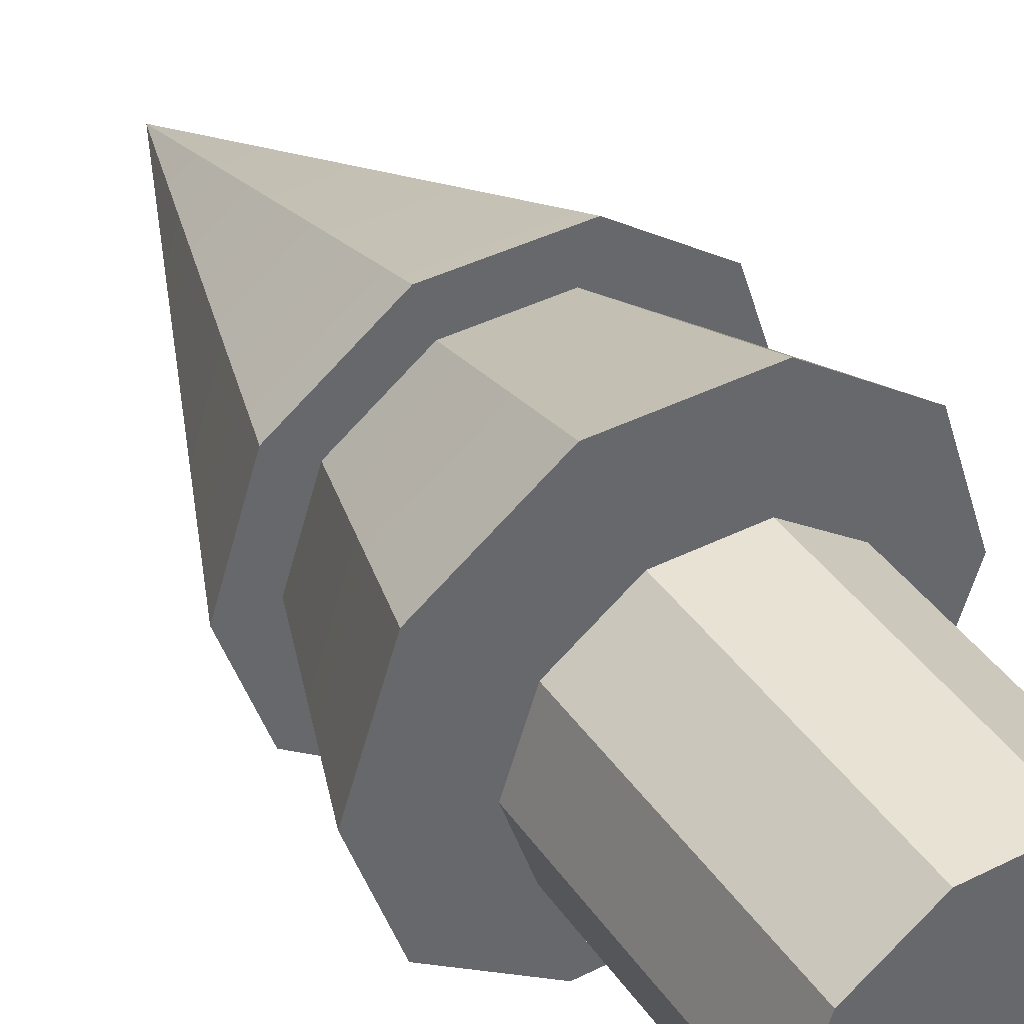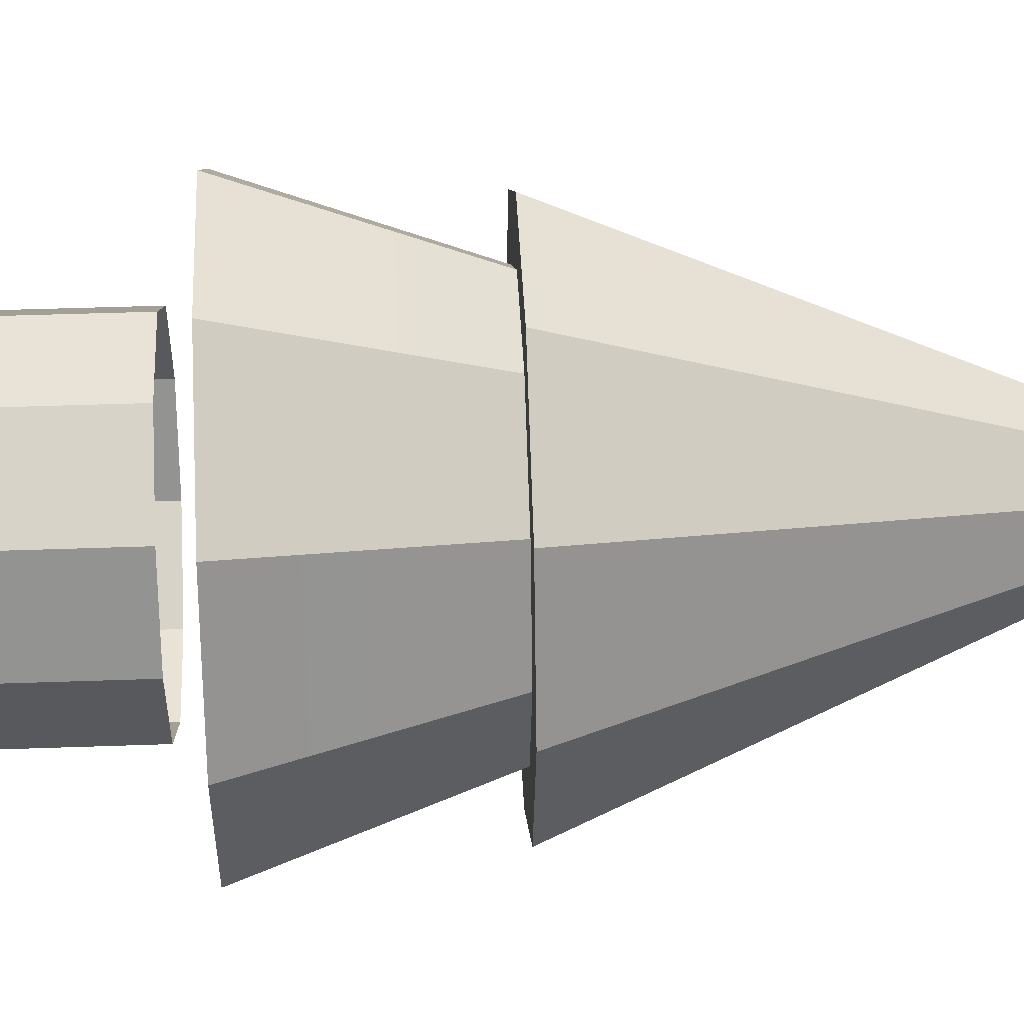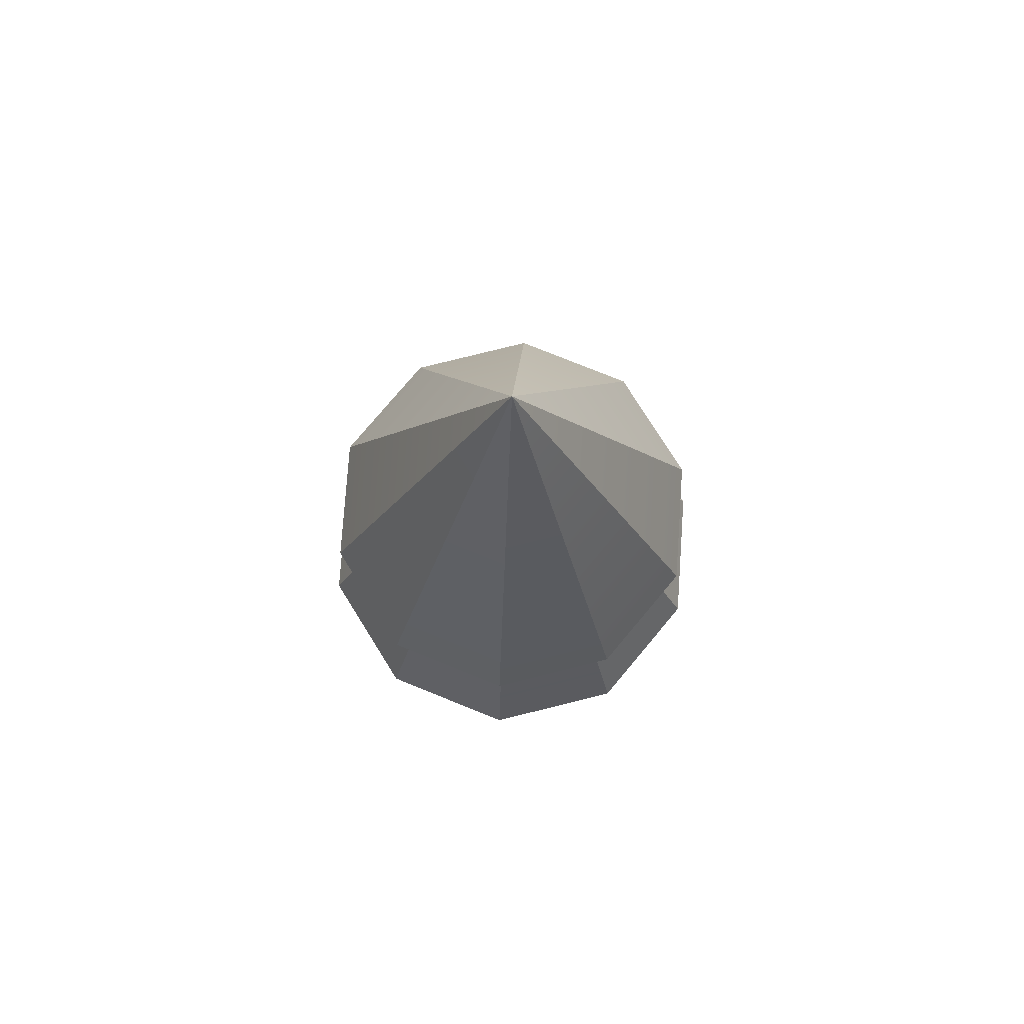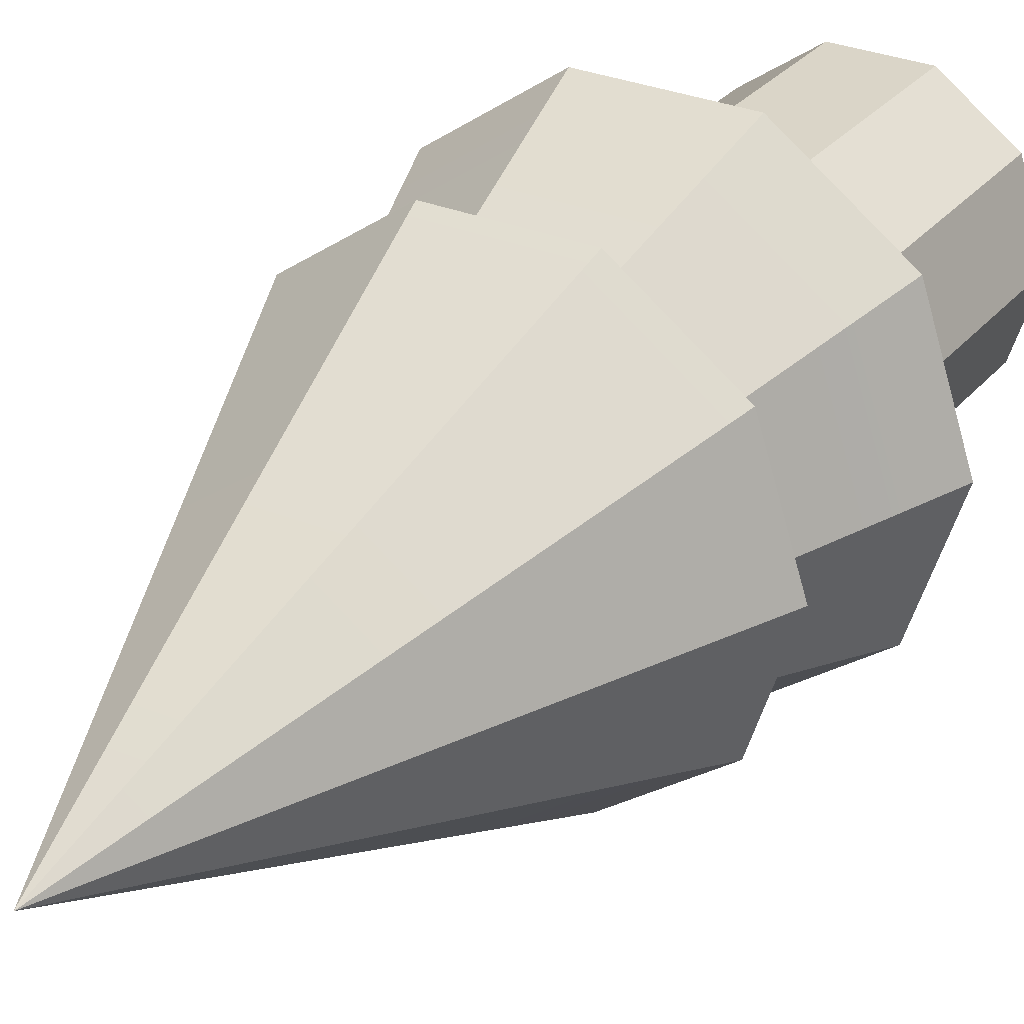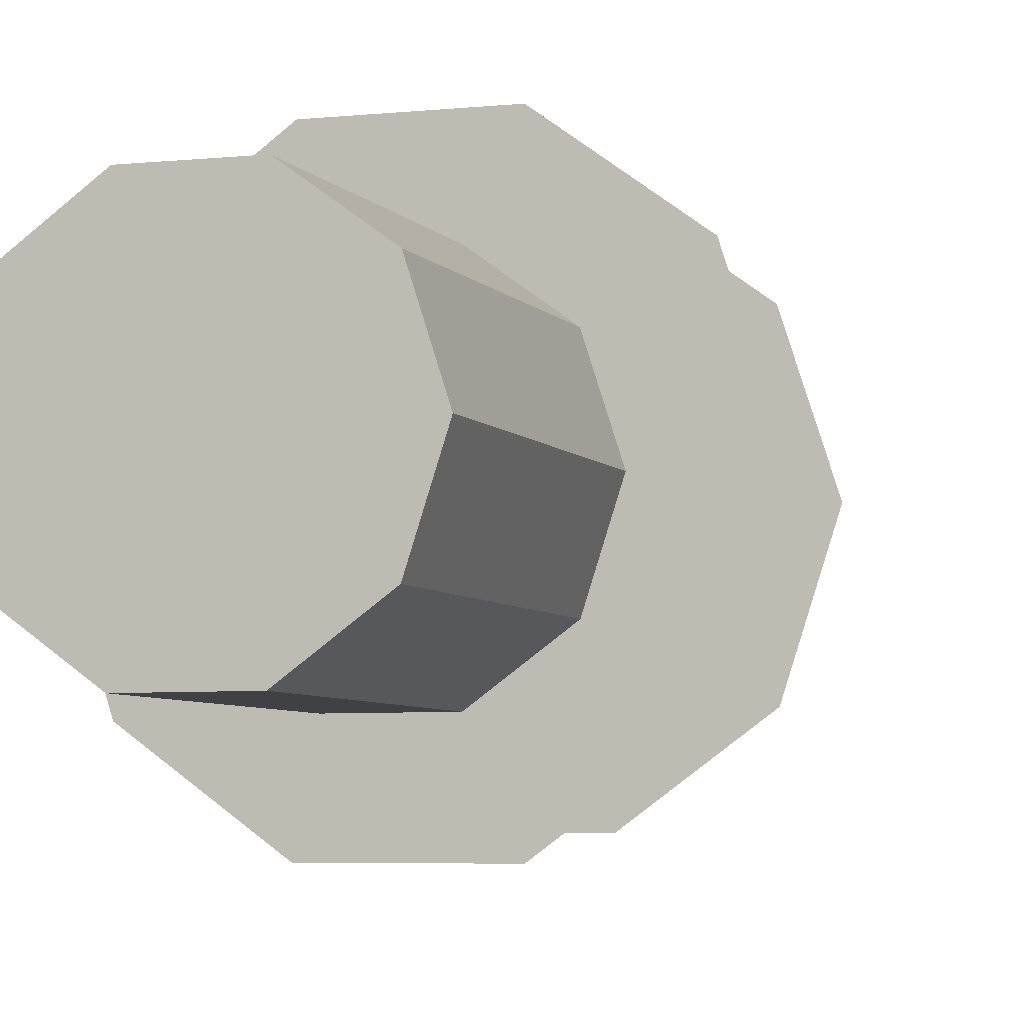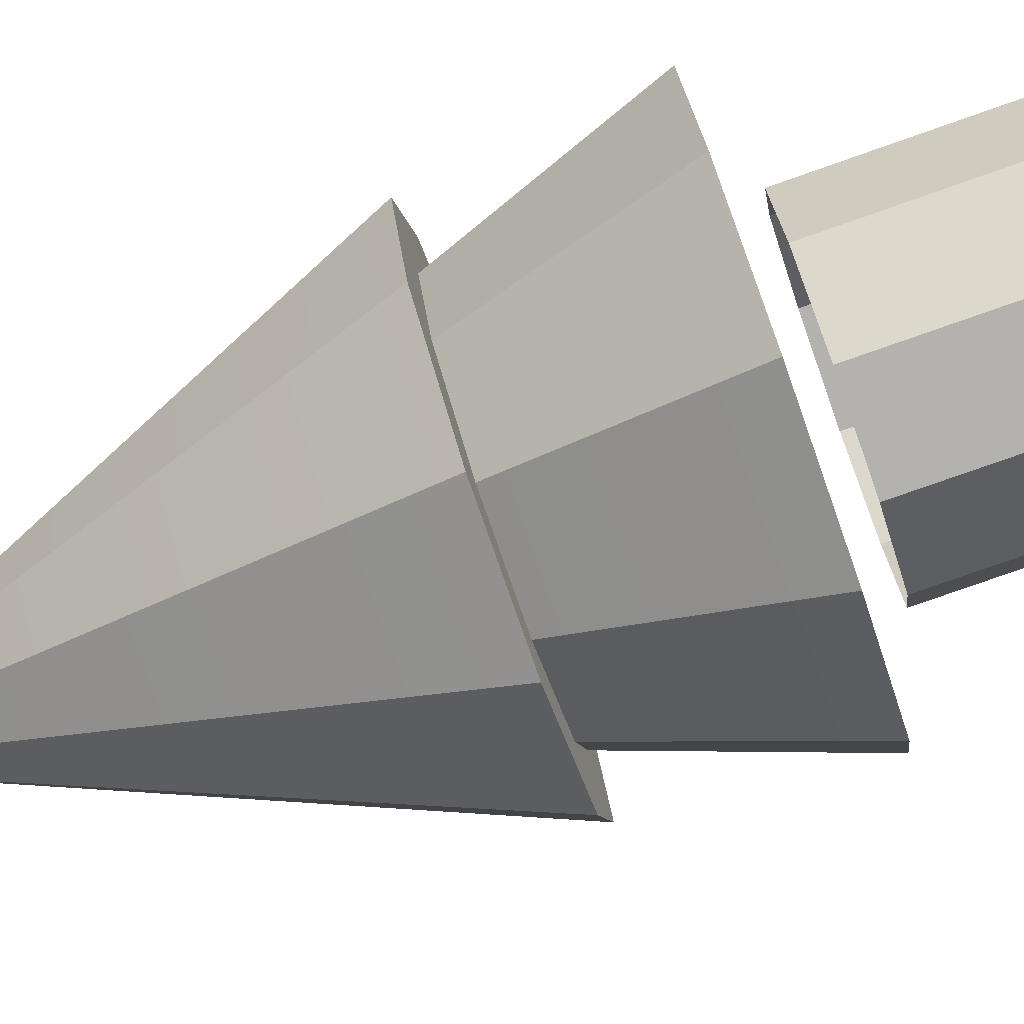
<metadata>
{"format":"obj","ext":"obj","renderer":"f3d","projection":"perspective","resolution":1024,"background":"white","views":[{"elev":40.6,"azim":-31.5,"up":"+Z"},{"elev":41.7,"azim":87.5,"up":"+Z"},{"elev":77.4,"azim":-158.0,"up":"+Y"},{"elev":29.4,"azim":-148.5,"up":"+Z"},{"elev":-5.3,"azim":18.8,"up":"+Z"},{"elev":-79.7,"azim":-70.7,"up":"+Z"}]}
</metadata>
<code>
v 1.177 0 -0.8549
v 0.4494 0 -1.383
v 1.177 2.971 -0.8549
v 1.177 2.971 -0.8549
v 0.4494 0 -1.383
v 0.4494 2.971 -1.383
v 0.4494 0 -1.383
v -0.4494 0 -1.383
v 0.4494 2.971 -1.383
v 0.4494 2.971 -1.383
v -0.4494 0 -1.383
v -0.4494 2.971 -1.383
v -0.4494 0 -1.383
v -1.177 0 -0.8549
v -0.4494 2.971 -1.383
v -0.4494 2.971 -1.383
v -1.177 0 -0.8549
v -1.177 2.971 -0.8549
v -1.177 0 -0.8549
v -1.454 0 0
v -1.177 2.971 -0.8549
v -1.177 2.971 -0.8549
v -1.454 0 0
v -1.454 2.971 0
v -1.454 0 0
v -1.177 0 0.8549
v -1.454 2.971 0
v -1.454 2.971 0
v -1.177 0 0.8549
v -1.177 2.971 0.8549
v -1.177 0 0.8549
v -0.4494 0 1.383
v -1.177 2.971 0.8549
v -1.177 2.971 0.8549
v -0.4494 0 1.383
v -0.4494 2.971 1.383
v -0.4494 0 1.383
v 0.4494 0 1.383
v -0.4494 2.971 1.383
v -0.4494 2.971 1.383
v 0.4494 0 1.383
v 0.4494 2.971 1.383
v 0.4494 0 1.383
v 1.177 0 0.8549
v 0.4494 2.971 1.383
v 0.4494 2.971 1.383
v 1.177 0 0.8549
v 1.177 2.971 0.8549
v 1.177 0 0.8549
v 1.454 0 0
v 1.177 2.971 0.8549
v 1.177 2.971 0.8549
v 1.454 0 0
v 1.454 2.971 0
v 1.454 0 0
v 1.177 0 -0.8549
v 1.454 2.971 0
v 1.454 2.971 0
v 1.177 0 -0.8549
v 1.177 2.971 -0.8549
v 0.4494 0 -1.383
v 1.177 0 -0.8549
v 0 0 0
v -0.4494 0 -1.383
v 0.4494 0 -1.383
v 0 0 0
v -1.177 0 -0.8549
v -0.4494 0 -1.383
v 0 0 0
v -1.454 0 0
v -1.177 0 -0.8549
v 0 0 0
v -1.177 0 0.8549
v -1.454 0 0
v 0 0 0
v -0.4494 0 1.383
v -1.177 0 0.8549
v 0 0 0
v 0.4494 0 1.383
v -0.4494 0 1.383
v 0 0 0
v 1.177 0 0.8549
v 0.4494 0 1.383
v 0 0 0
v 1.454 0 0
v 1.177 0 0.8549
v 0 0 0
v 1.177 0 -0.8549
v 1.454 0 0
v 0 0 0
v 1.771 5.249 -1.287
v 2.189 5.249 0
v 0.6764 5.249 -2.082
v 2.189 5.249 0
v 1.771 5.249 1.287
v 0.6764 5.249 -2.082
v 1.771 5.249 1.287
v 0.6764 5.249 2.082
v 0.6764 5.249 -2.082
v 0.6764 5.249 2.082
v -0.6764 5.249 2.082
v 0.6764 5.249 -2.082
v -0.6764 5.249 2.082
v -1.771 5.249 1.287
v 0.6764 5.249 -2.082
v -1.771 5.249 1.287
v -2.189 5.249 0
v 0.6764 5.249 -2.082
v -2.189 5.249 0
v -1.771 5.249 -1.287
v 0.6764 5.249 -2.082
v -1.771 5.249 -1.287
v -0.6764 5.249 -2.082
v 0.6764 5.249 -2.082
v 1.771 5.249 -1.287
v 0.6764 5.249 -2.082
v 0 10.39 0
v 0.6764 5.249 -2.082
v -0.6764 5.249 -2.082
v 0 10.39 0
v -0.6764 5.249 -2.082
v -1.771 5.249 -1.287
v 0 10.39 0
v -1.771 5.249 -1.287
v -2.189 5.249 0
v 0 10.39 0
v -2.189 5.249 0
v -1.771 5.249 1.287
v 0 10.39 0
v -1.771 5.249 1.287
v -0.6764 5.249 2.082
v 0 10.39 0
v -0.6764 5.249 2.082
v 0.6764 5.249 2.082
v 0 10.39 0
v 0.6764 5.249 2.082
v 1.771 5.249 1.287
v 0 10.39 0
v 1.771 5.249 1.287
v 2.189 5.249 0
v 0 10.39 0
v 2.189 5.249 0
v 1.771 5.249 -1.287
v 0 10.39 0
v 1.93 3.267 -1.402
v 2.386 3.267 0
v 0.7372 3.267 -2.269
v 2.386 3.267 0
v 1.93 3.267 1.402
v 0.7372 3.267 -2.269
v 1.93 3.267 1.402
v 0.7372 3.267 2.269
v 0.7372 3.267 -2.269
v 0.7372 3.267 2.269
v -0.7372 3.267 2.269
v 0.7372 3.267 -2.269
v -0.7372 3.267 2.269
v -1.93 3.267 1.402
v 0.7372 3.267 -2.269
v -1.93 3.267 1.402
v -2.386 3.267 0
v 0.7372 3.267 -2.269
v -2.386 3.267 0
v -1.93 3.267 -1.402
v 0.7372 3.267 -2.269
v -1.93 3.267 -1.402
v -0.7372 3.267 -2.269
v 0.7372 3.267 -2.269
v 1.93 3.267 -1.402
v 0.7372 3.267 -2.269
v 0 9.88 0
v 0.7372 3.267 -2.269
v -0.7372 3.267 -2.269
v 0 9.88 0
v -0.7372 3.267 -2.269
v -1.93 3.267 -1.402
v 0 9.88 0
v -1.93 3.267 -1.402
v -2.386 3.267 0
v 0 9.88 0
v -2.386 3.267 0
v -1.93 3.267 1.402
v 0 9.88 0
v -1.93 3.267 1.402
v -0.7372 3.267 2.269
v 0 9.88 0
v -0.7372 3.267 2.269
v 0.7372 3.267 2.269
v 0 9.88 0
v 0.7372 3.267 2.269
v 1.93 3.267 1.402
v 0 9.88 0
v 1.93 3.267 1.402
v 2.386 3.267 0
v 0 9.88 0
v 2.386 3.267 0
v 1.93 3.267 -1.402
v 0 9.88 0
v 1.177 0 -0.8549
v 0.4494 0 -1.383
v 1.177 2.971 -0.8549
v 1.177 2.971 -0.8549
v 0.4494 0 -1.383
v 0.4494 2.971 -1.383
v 0.4494 0 -1.383
v -0.4494 0 -1.383
v 0.4494 2.971 -1.383
v 0.4494 2.971 -1.383
v -0.4494 0 -1.383
v -0.4494 2.971 -1.383
v -0.4494 0 -1.383
v -1.177 0 -0.8549
v -0.4494 2.971 -1.383
v -0.4494 2.971 -1.383
v -1.177 0 -0.8549
v -1.177 2.971 -0.8549
v -1.177 0 -0.8549
v -1.454 0 0
v -1.177 2.971 -0.8549
v -1.177 2.971 -0.8549
v -1.454 0 0
v -1.454 2.971 0
v -1.454 0 0
v -1.177 0 0.8549
v -1.454 2.971 0
v -1.454 2.971 0
v -1.177 0 0.8549
v -1.177 2.971 0.8549
v -1.177 0 0.8549
v -0.4494 0 1.383
v -1.177 2.971 0.8549
v -1.177 2.971 0.8549
v -0.4494 0 1.383
v -0.4494 2.971 1.383
v -0.4494 0 1.383
v 0.4494 0 1.383
v -0.4494 2.971 1.383
v -0.4494 2.971 1.383
v 0.4494 0 1.383
v 0.4494 2.971 1.383
v 0.4494 0 1.383
v 1.177 0 0.8549
v 0.4494 2.971 1.383
v 0.4494 2.971 1.383
v 1.177 0 0.8549
v 1.177 2.971 0.8549
v 1.177 0 0.8549
v 1.454 0 0
v 1.177 2.971 0.8549
v 1.177 2.971 0.8549
v 1.454 0 0
v 1.454 2.971 0
v 1.454 0 0
v 1.177 0 -0.8549
v 1.454 2.971 0
v 1.454 2.971 0
v 1.177 0 -0.8549
v 1.177 2.971 -0.8549
v 0.4494 0 -1.383
v 1.177 0 -0.8549
v 0 0 0
v -0.4494 0 -1.383
v 0.4494 0 -1.383
v 0 0 0
v -1.177 0 -0.8549
v -0.4494 0 -1.383
v 0 0 0
v -1.454 0 0
v -1.177 0 -0.8549
v 0 0 0
v -1.177 0 0.8549
v -1.454 0 0
v 0 0 0
v -0.4494 0 1.383
v -1.177 0 0.8549
v 0 0 0
v 0.4494 0 1.383
v -0.4494 0 1.383
v 0 0 0
v 1.177 0 0.8549
v 0.4494 0 1.383
v 0 0 0
v 1.454 0 0
v 1.177 0 0.8549
v 0 0 0
v 1.177 0 -0.8549
v 1.454 0 0
v 0 0 0
v 1.771 5.249 -1.287
v 2.189 5.249 0
v 0.6764 5.249 -2.082
v 2.189 5.249 0
v 1.771 5.249 1.287
v 0.6764 5.249 -2.082
v 1.771 5.249 1.287
v 0.6764 5.249 2.082
v 0.6764 5.249 -2.082
v 0.6764 5.249 2.082
v -0.6764 5.249 2.082
v 0.6764 5.249 -2.082
v -0.6764 5.249 2.082
v -1.771 5.249 1.287
v 0.6764 5.249 -2.082
v -1.771 5.249 1.287
v -2.189 5.249 0
v 0.6764 5.249 -2.082
v -2.189 5.249 0
v -1.771 5.249 -1.287
v 0.6764 5.249 -2.082
v -1.771 5.249 -1.287
v -0.6764 5.249 -2.082
v 0.6764 5.249 -2.082
v 1.771 5.249 -1.287
v 0.6764 5.249 -2.082
v 0 10.39 0
v 0.6764 5.249 -2.082
v -0.6764 5.249 -2.082
v 0 10.39 0
v -0.6764 5.249 -2.082
v -1.771 5.249 -1.287
v 0 10.39 0
v -1.771 5.249 -1.287
v -2.189 5.249 0
v 0 10.39 0
v -2.189 5.249 0
v -1.771 5.249 1.287
v 0 10.39 0
v -1.771 5.249 1.287
v -0.6764 5.249 2.082
v 0 10.39 0
v -0.6764 5.249 2.082
v 0.6764 5.249 2.082
v 0 10.39 0
v 0.6764 5.249 2.082
v 1.771 5.249 1.287
v 0 10.39 0
v 1.771 5.249 1.287
v 2.189 5.249 0
v 0 10.39 0
v 2.189 5.249 0
v 1.771 5.249 -1.287
v 0 10.39 0
v 1.93 3.267 -1.402
v 2.386 3.267 0
v 0.7372 3.267 -2.269
v 2.386 3.267 0
v 1.93 3.267 1.402
v 0.7372 3.267 -2.269
v 1.93 3.267 1.402
v 0.7372 3.267 2.269
v 0.7372 3.267 -2.269
v 0.7372 3.267 2.269
v -0.7372 3.267 2.269
v 0.7372 3.267 -2.269
v -0.7372 3.267 2.269
v -1.93 3.267 1.402
v 0.7372 3.267 -2.269
v -1.93 3.267 1.402
v -2.386 3.267 0
v 0.7372 3.267 -2.269
v -2.386 3.267 0
v -1.93 3.267 -1.402
v 0.7372 3.267 -2.269
v -1.93 3.267 -1.402
v -0.7372 3.267 -2.269
v 0.7372 3.267 -2.269
v 1.93 3.267 -1.402
v 0.7372 3.267 -2.269
v 0 9.88 0
v 0.7372 3.267 -2.269
v -0.7372 3.267 -2.269
v 0 9.88 0
v -0.7372 3.267 -2.269
v -1.93 3.267 -1.402
v 0 9.88 0
v -1.93 3.267 -1.402
v -2.386 3.267 0
v 0 9.88 0
v -2.386 3.267 0
v -1.93 3.267 1.402
v 0 9.88 0
v -1.93 3.267 1.402
v -0.7372 3.267 2.269
v 0 9.88 0
v -0.7372 3.267 2.269
v 0.7372 3.267 2.269
v 0 9.88 0
v 0.7372 3.267 2.269
v 1.93 3.267 1.402
v 0 9.88 0
v 1.93 3.267 1.402
v 2.386 3.267 0
v 0 9.88 0
v 2.386 3.267 0
v 1.93 3.267 -1.402
v 0 9.88 0
f 1 2 3
f 4 5 6
f 7 8 9
f 10 11 12
f 13 14 15
f 16 17 18
f 19 20 21
f 22 23 24
f 25 26 27
f 28 29 30
f 31 32 33
f 34 35 36
f 37 38 39
f 40 41 42
f 43 44 45
f 46 47 48
f 49 50 51
f 52 53 54
f 55 56 57
f 58 59 60
f 61 62 63
f 64 65 66
f 67 68 69
f 70 71 72
f 73 74 75
f 76 77 78
f 79 80 81
f 82 83 84
f 85 86 87
f 88 89 90
f 91 92 93
f 94 95 96
f 97 98 99
f 100 101 102
f 103 104 105
f 106 107 108
f 109 110 111
f 112 113 114
f 115 116 117
f 118 119 120
f 121 122 123
f 124 125 126
f 127 128 129
f 130 131 132
f 133 134 135
f 136 137 138
f 139 140 141
f 142 143 144
f 145 146 147
f 148 149 150
f 151 152 153
f 154 155 156
f 157 158 159
f 160 161 162
f 163 164 165
f 166 167 168
f 169 170 171
f 172 173 174
f 175 176 177
f 178 179 180
f 181 182 183
f 184 185 186
f 187 188 189
f 190 191 192
f 193 194 195
f 196 197 198
f 199 200 201
f 202 203 204
f 205 206 207
f 208 209 210
f 211 212 213
f 214 215 216
f 217 218 219
f 220 221 222
f 223 224 225
f 226 227 228
f 229 230 231
f 232 233 234
f 235 236 237
f 238 239 240
f 241 242 243
f 244 245 246
f 247 248 249
f 250 251 252
f 253 254 255
f 256 257 258
f 259 260 261
f 262 263 264
f 265 266 267
f 268 269 270
f 271 272 273
f 274 275 276
f 277 278 279
f 280 281 282
f 283 284 285
f 286 287 288
f 289 290 291
f 292 293 294
f 295 296 297
f 298 299 300
f 301 302 303
f 304 305 306
f 307 308 309
f 310 311 312
f 313 314 315
f 316 317 318
f 319 320 321
f 322 323 324
f 325 326 327
f 328 329 330
f 331 332 333
f 334 335 336
f 337 338 339
f 340 341 342
f 343 344 345
f 346 347 348
f 349 350 351
f 352 353 354
f 355 356 357
f 358 359 360
f 361 362 363
f 364 365 366
f 367 368 369
f 370 371 372
f 373 374 375
f 376 377 378
f 379 380 381
f 382 383 384
f 385 386 387
f 388 389 390
f 391 392 393
f 394 395 396

</code>
